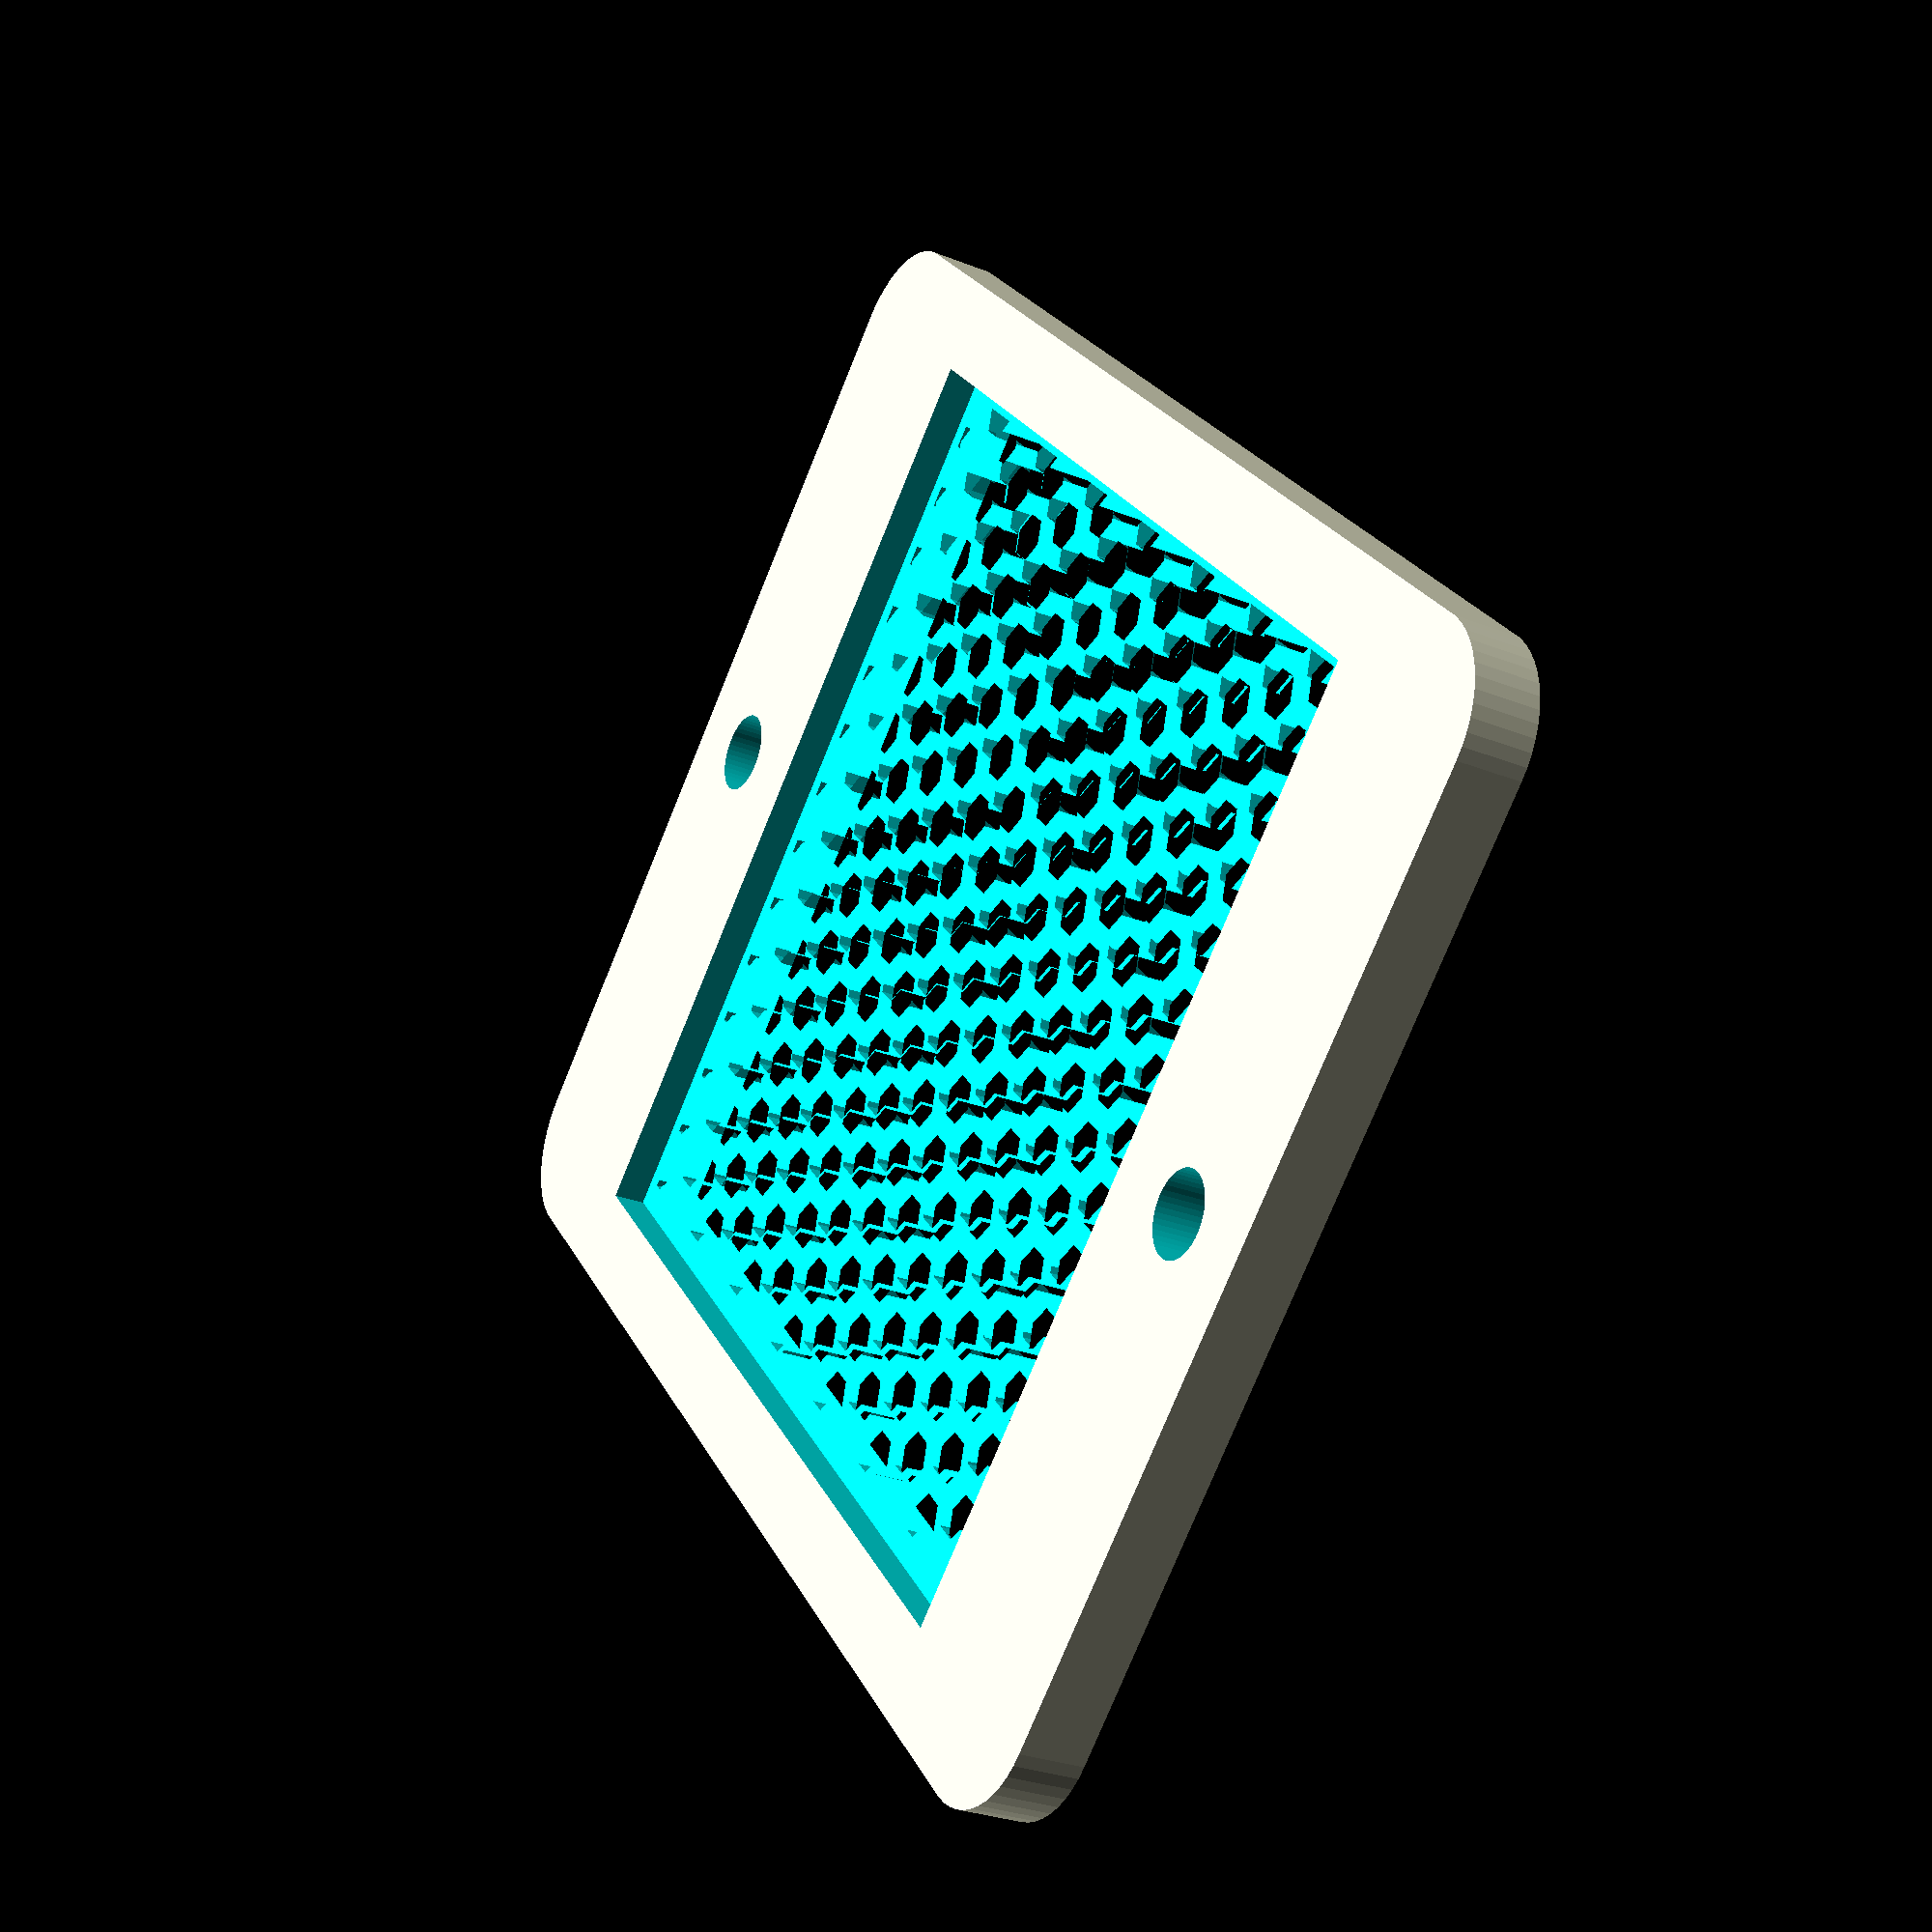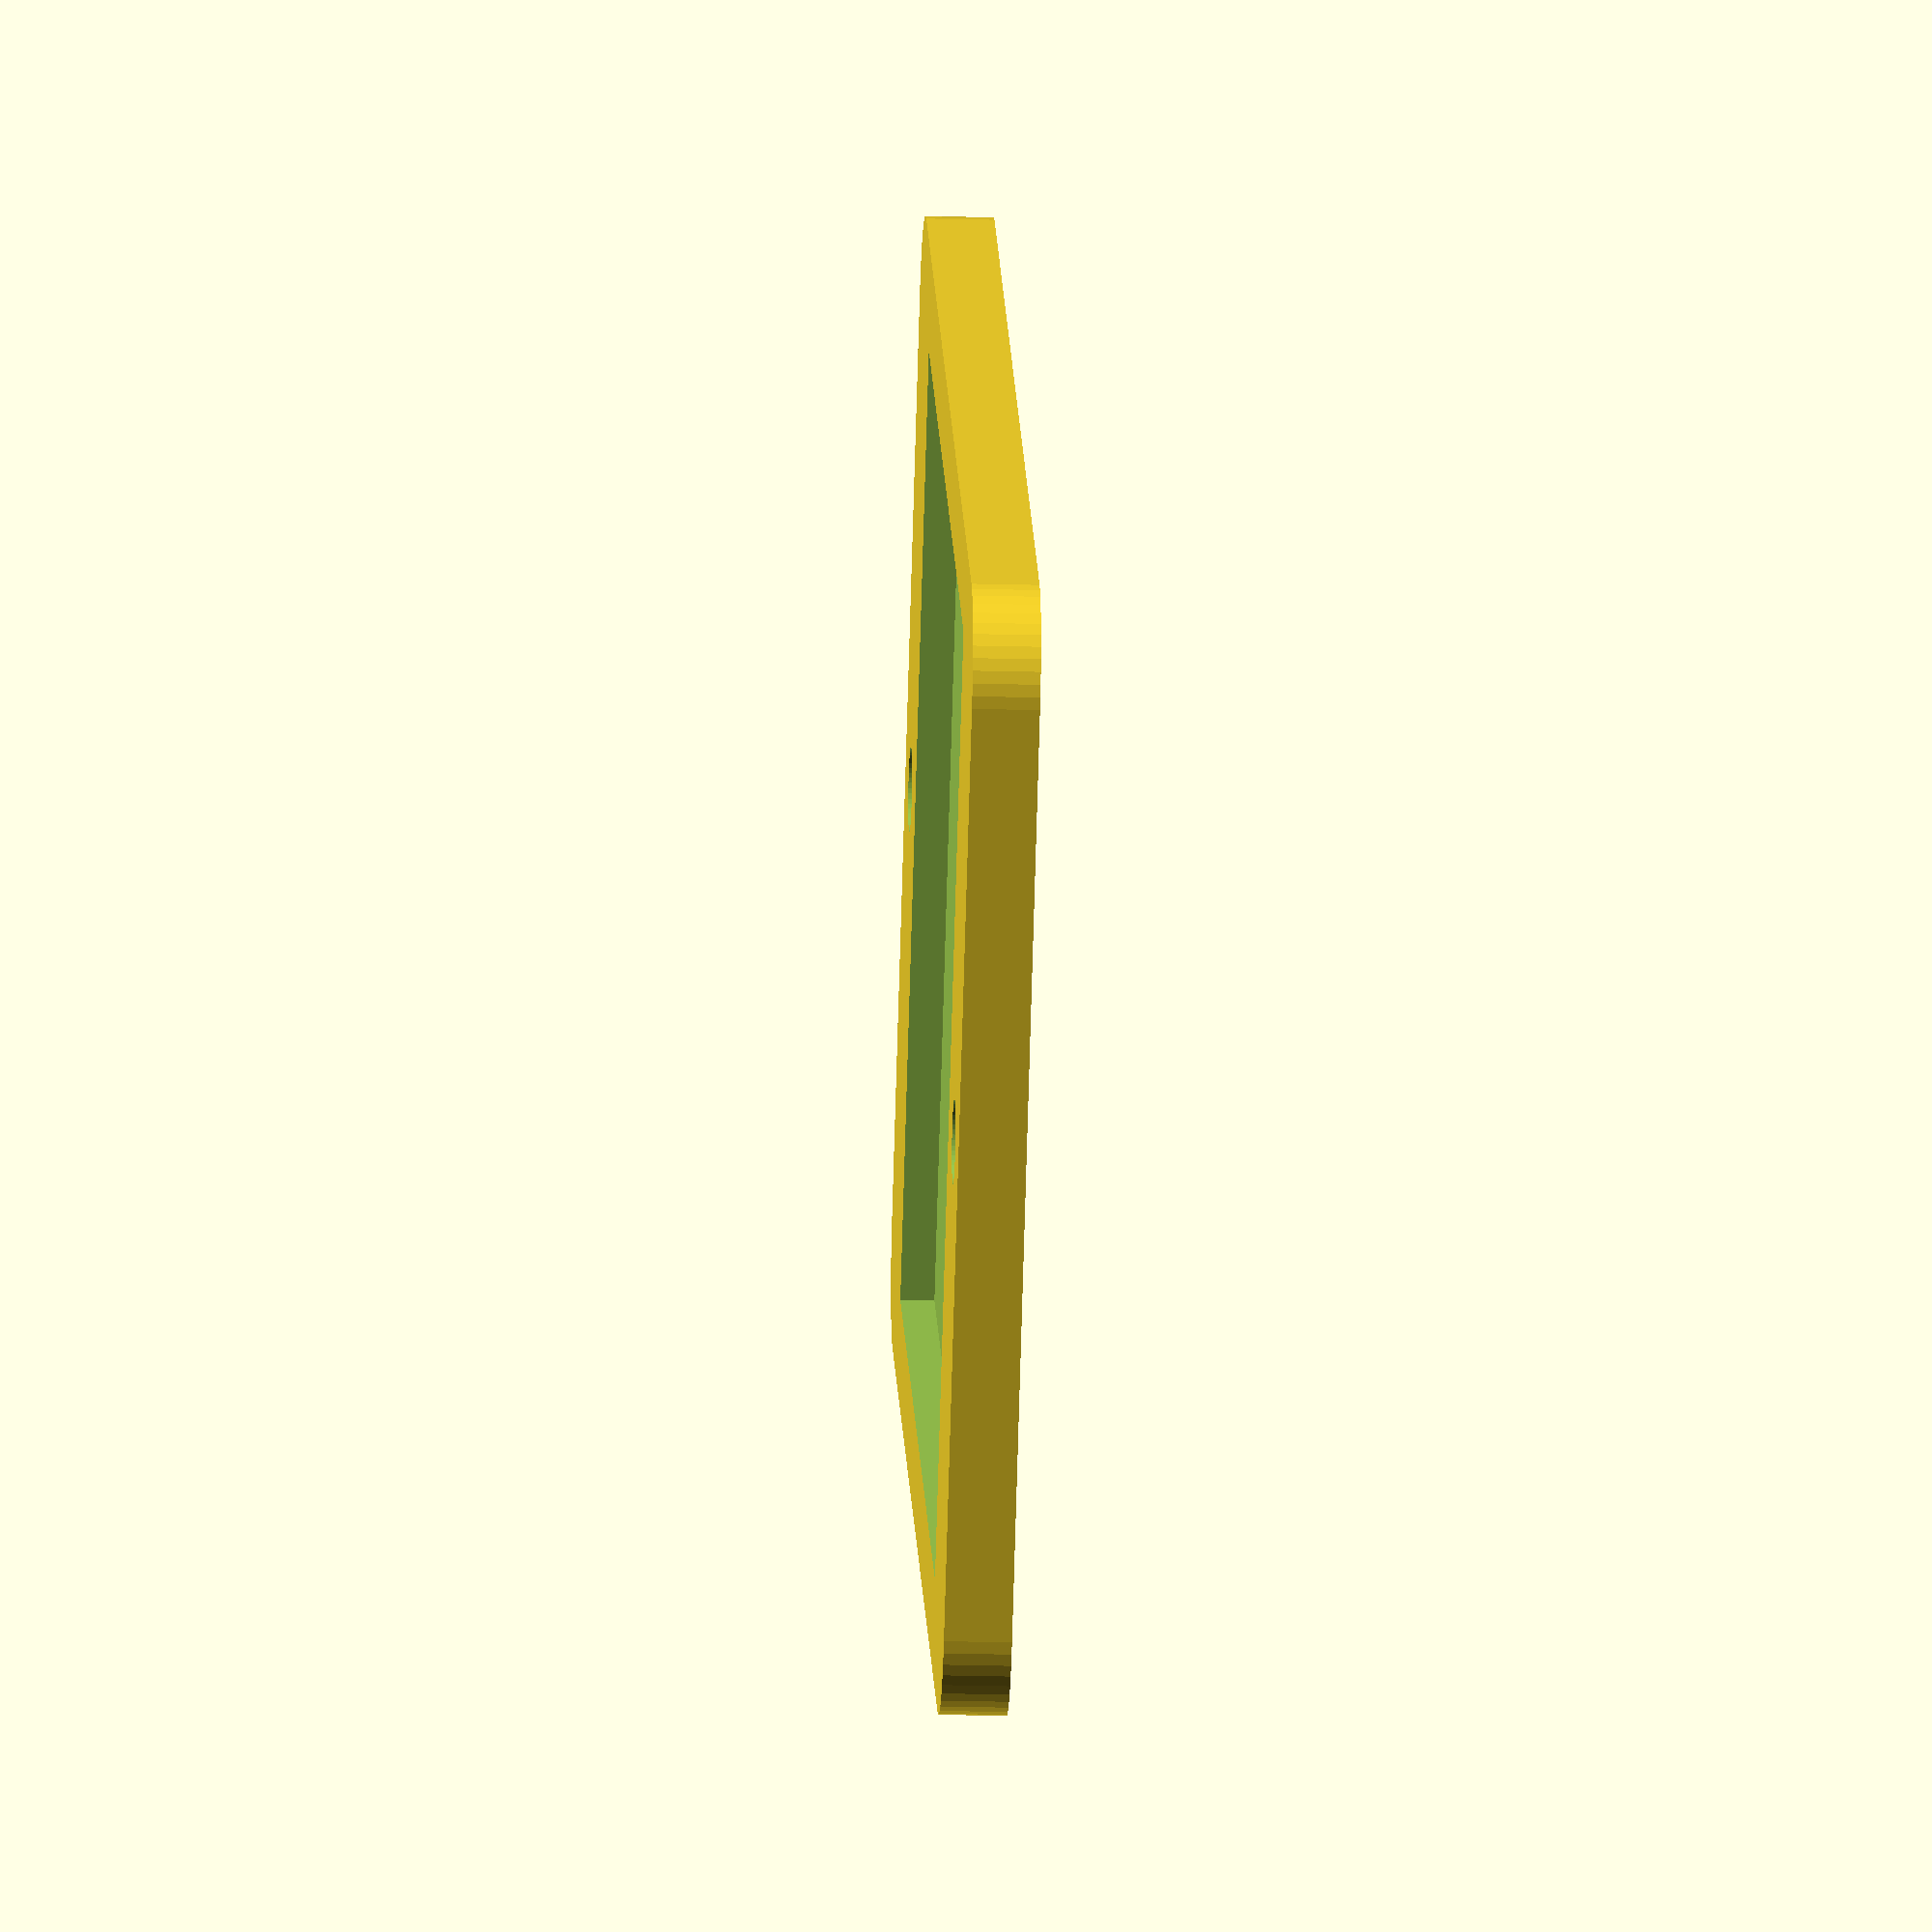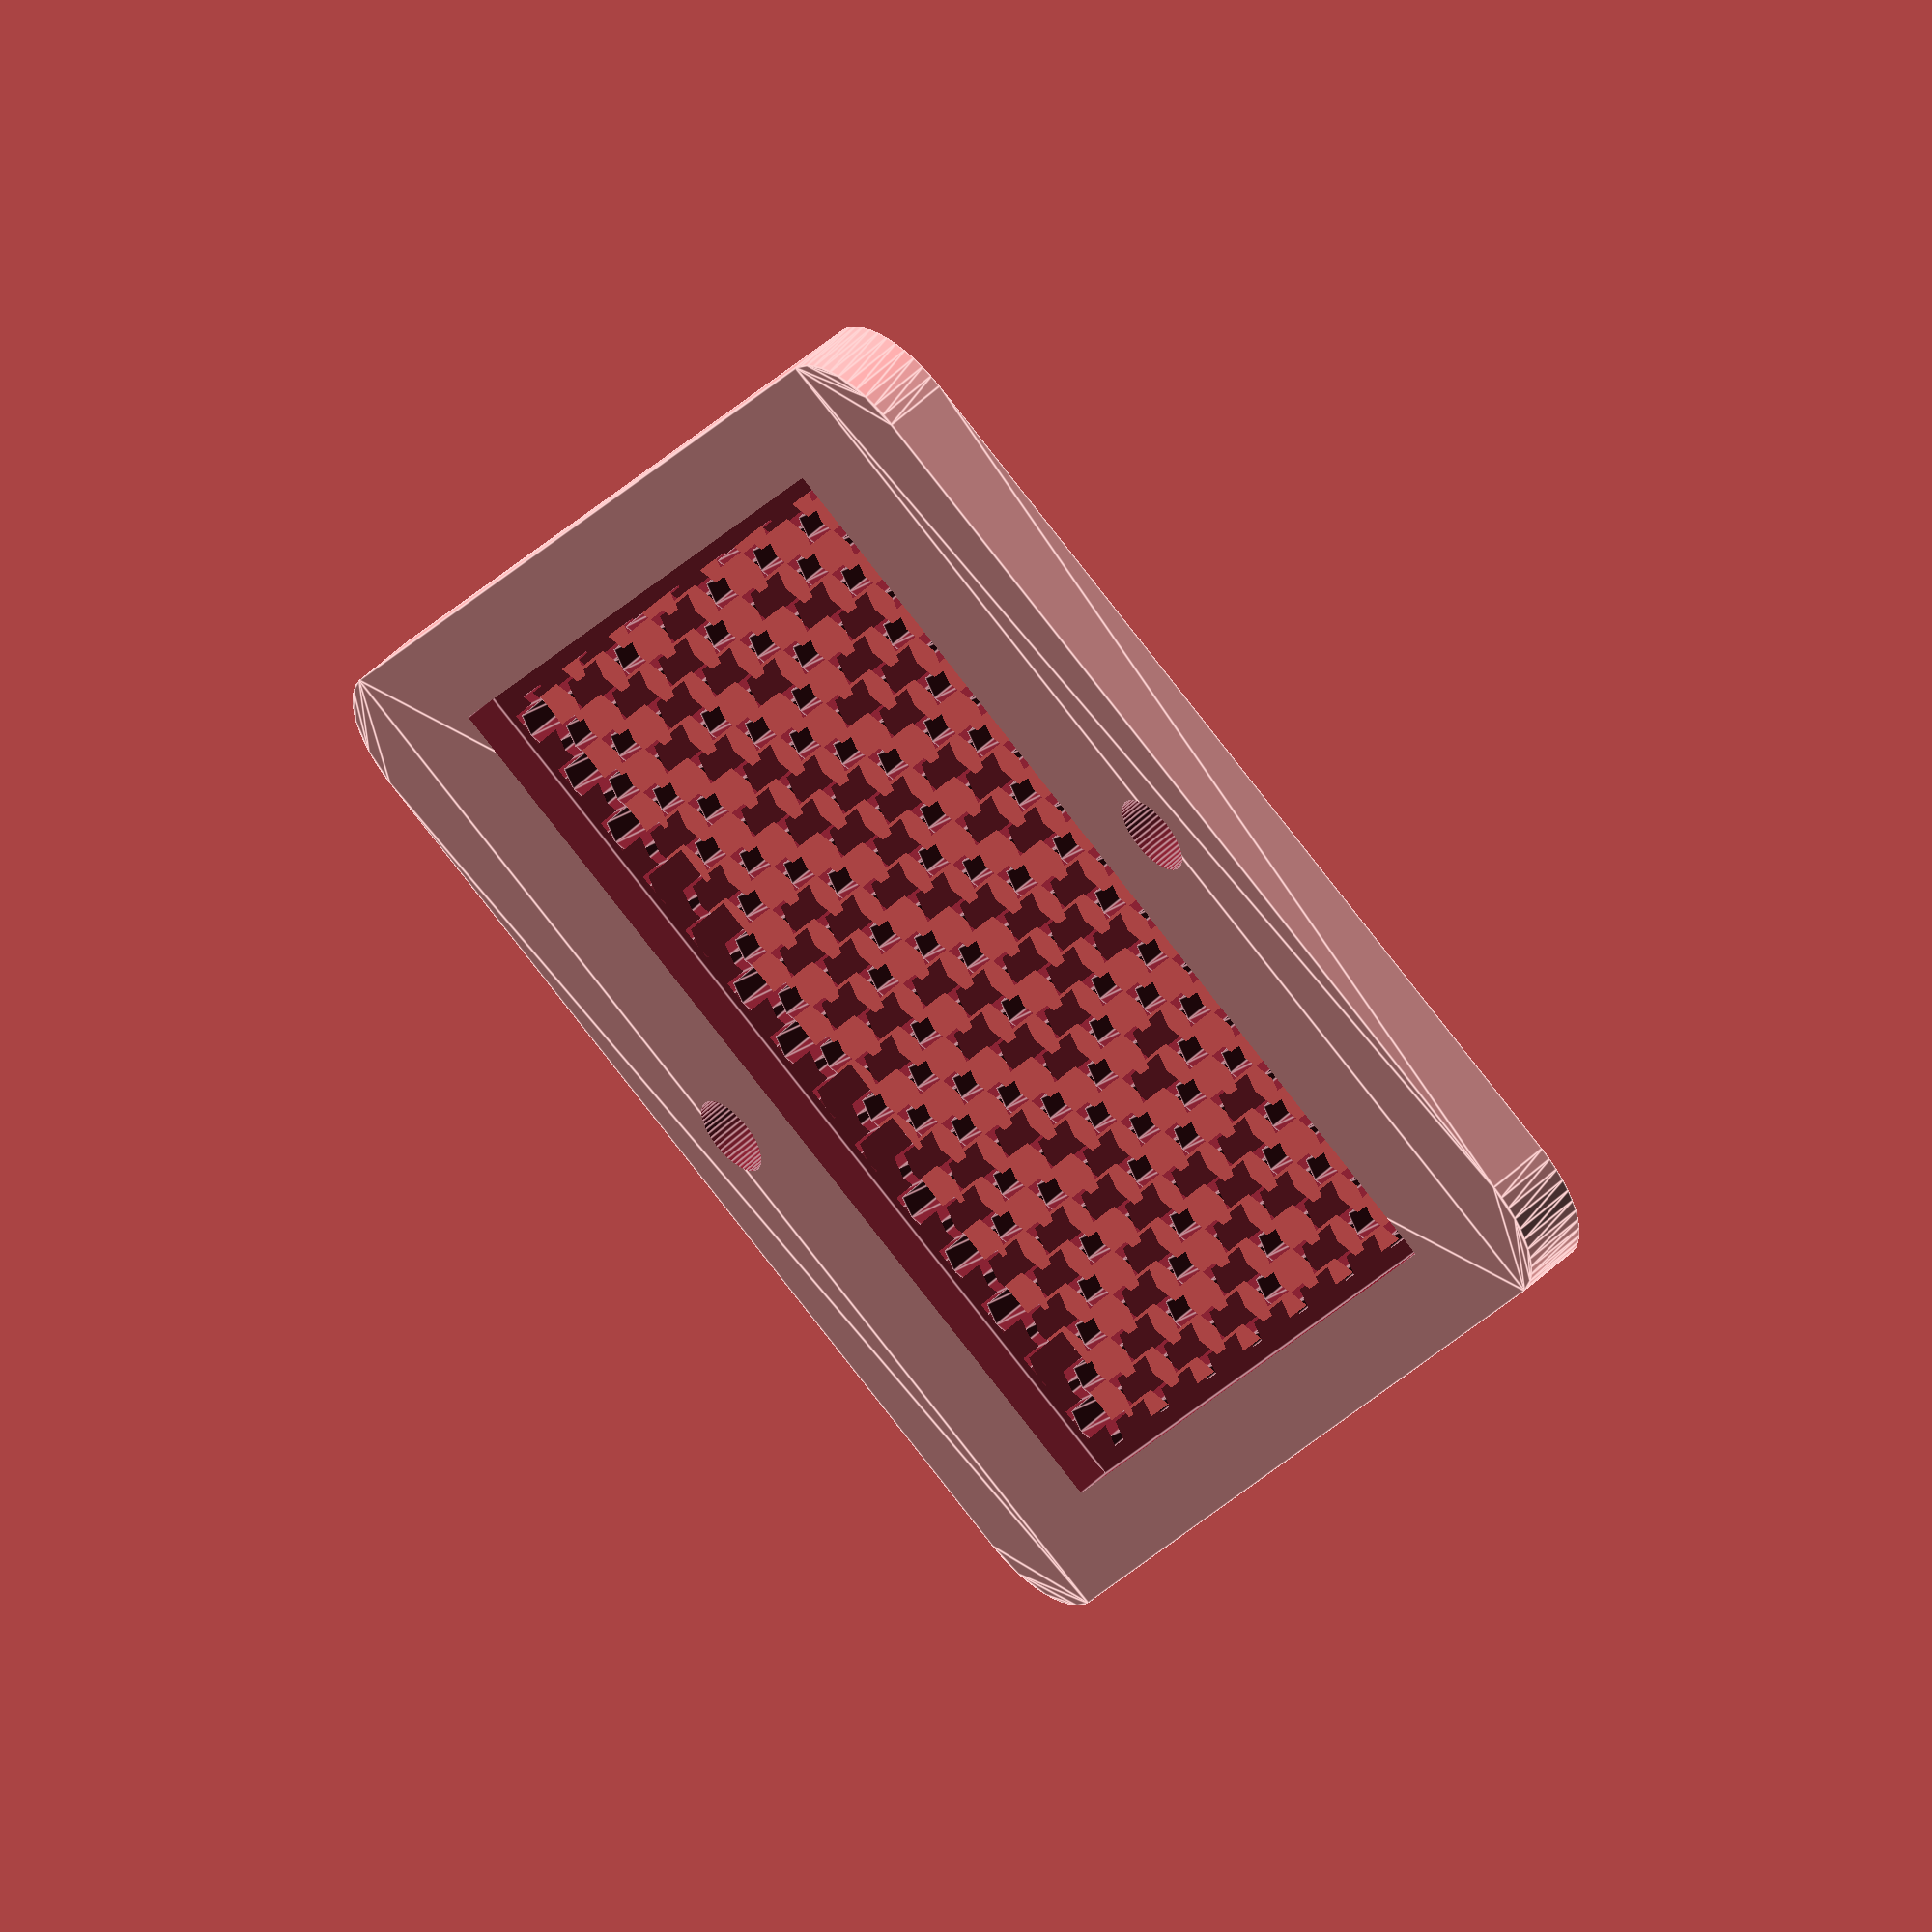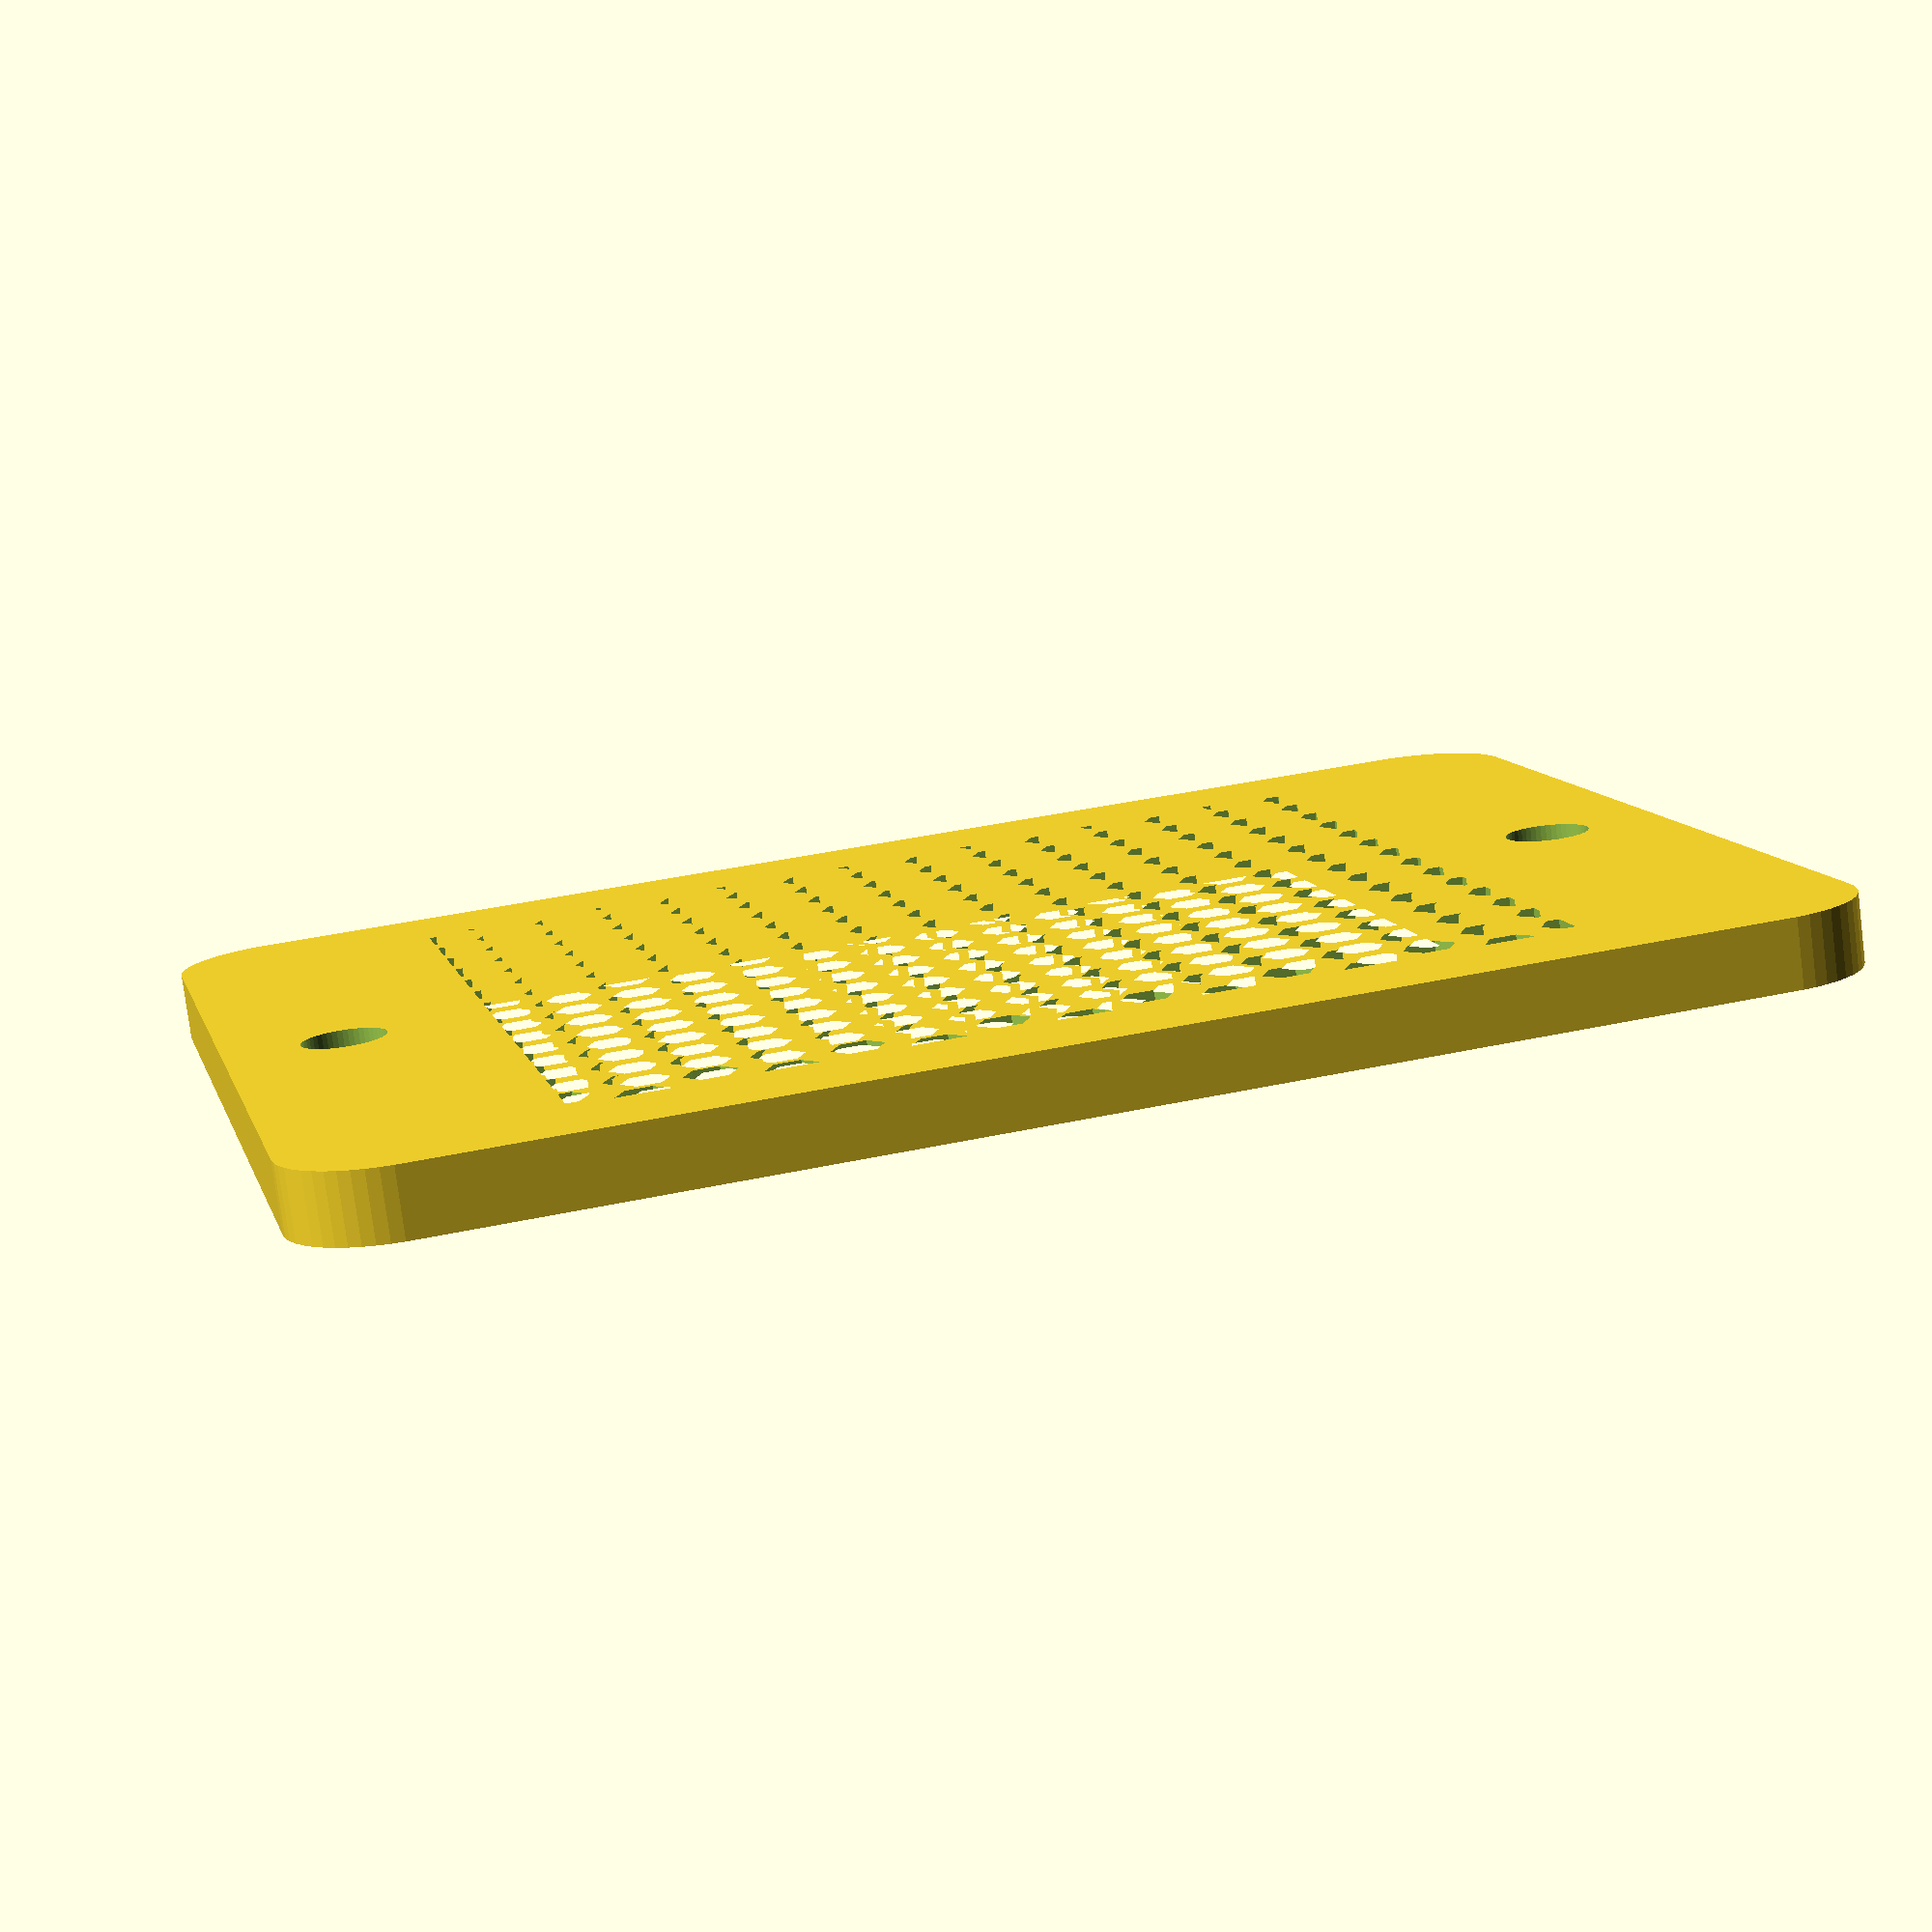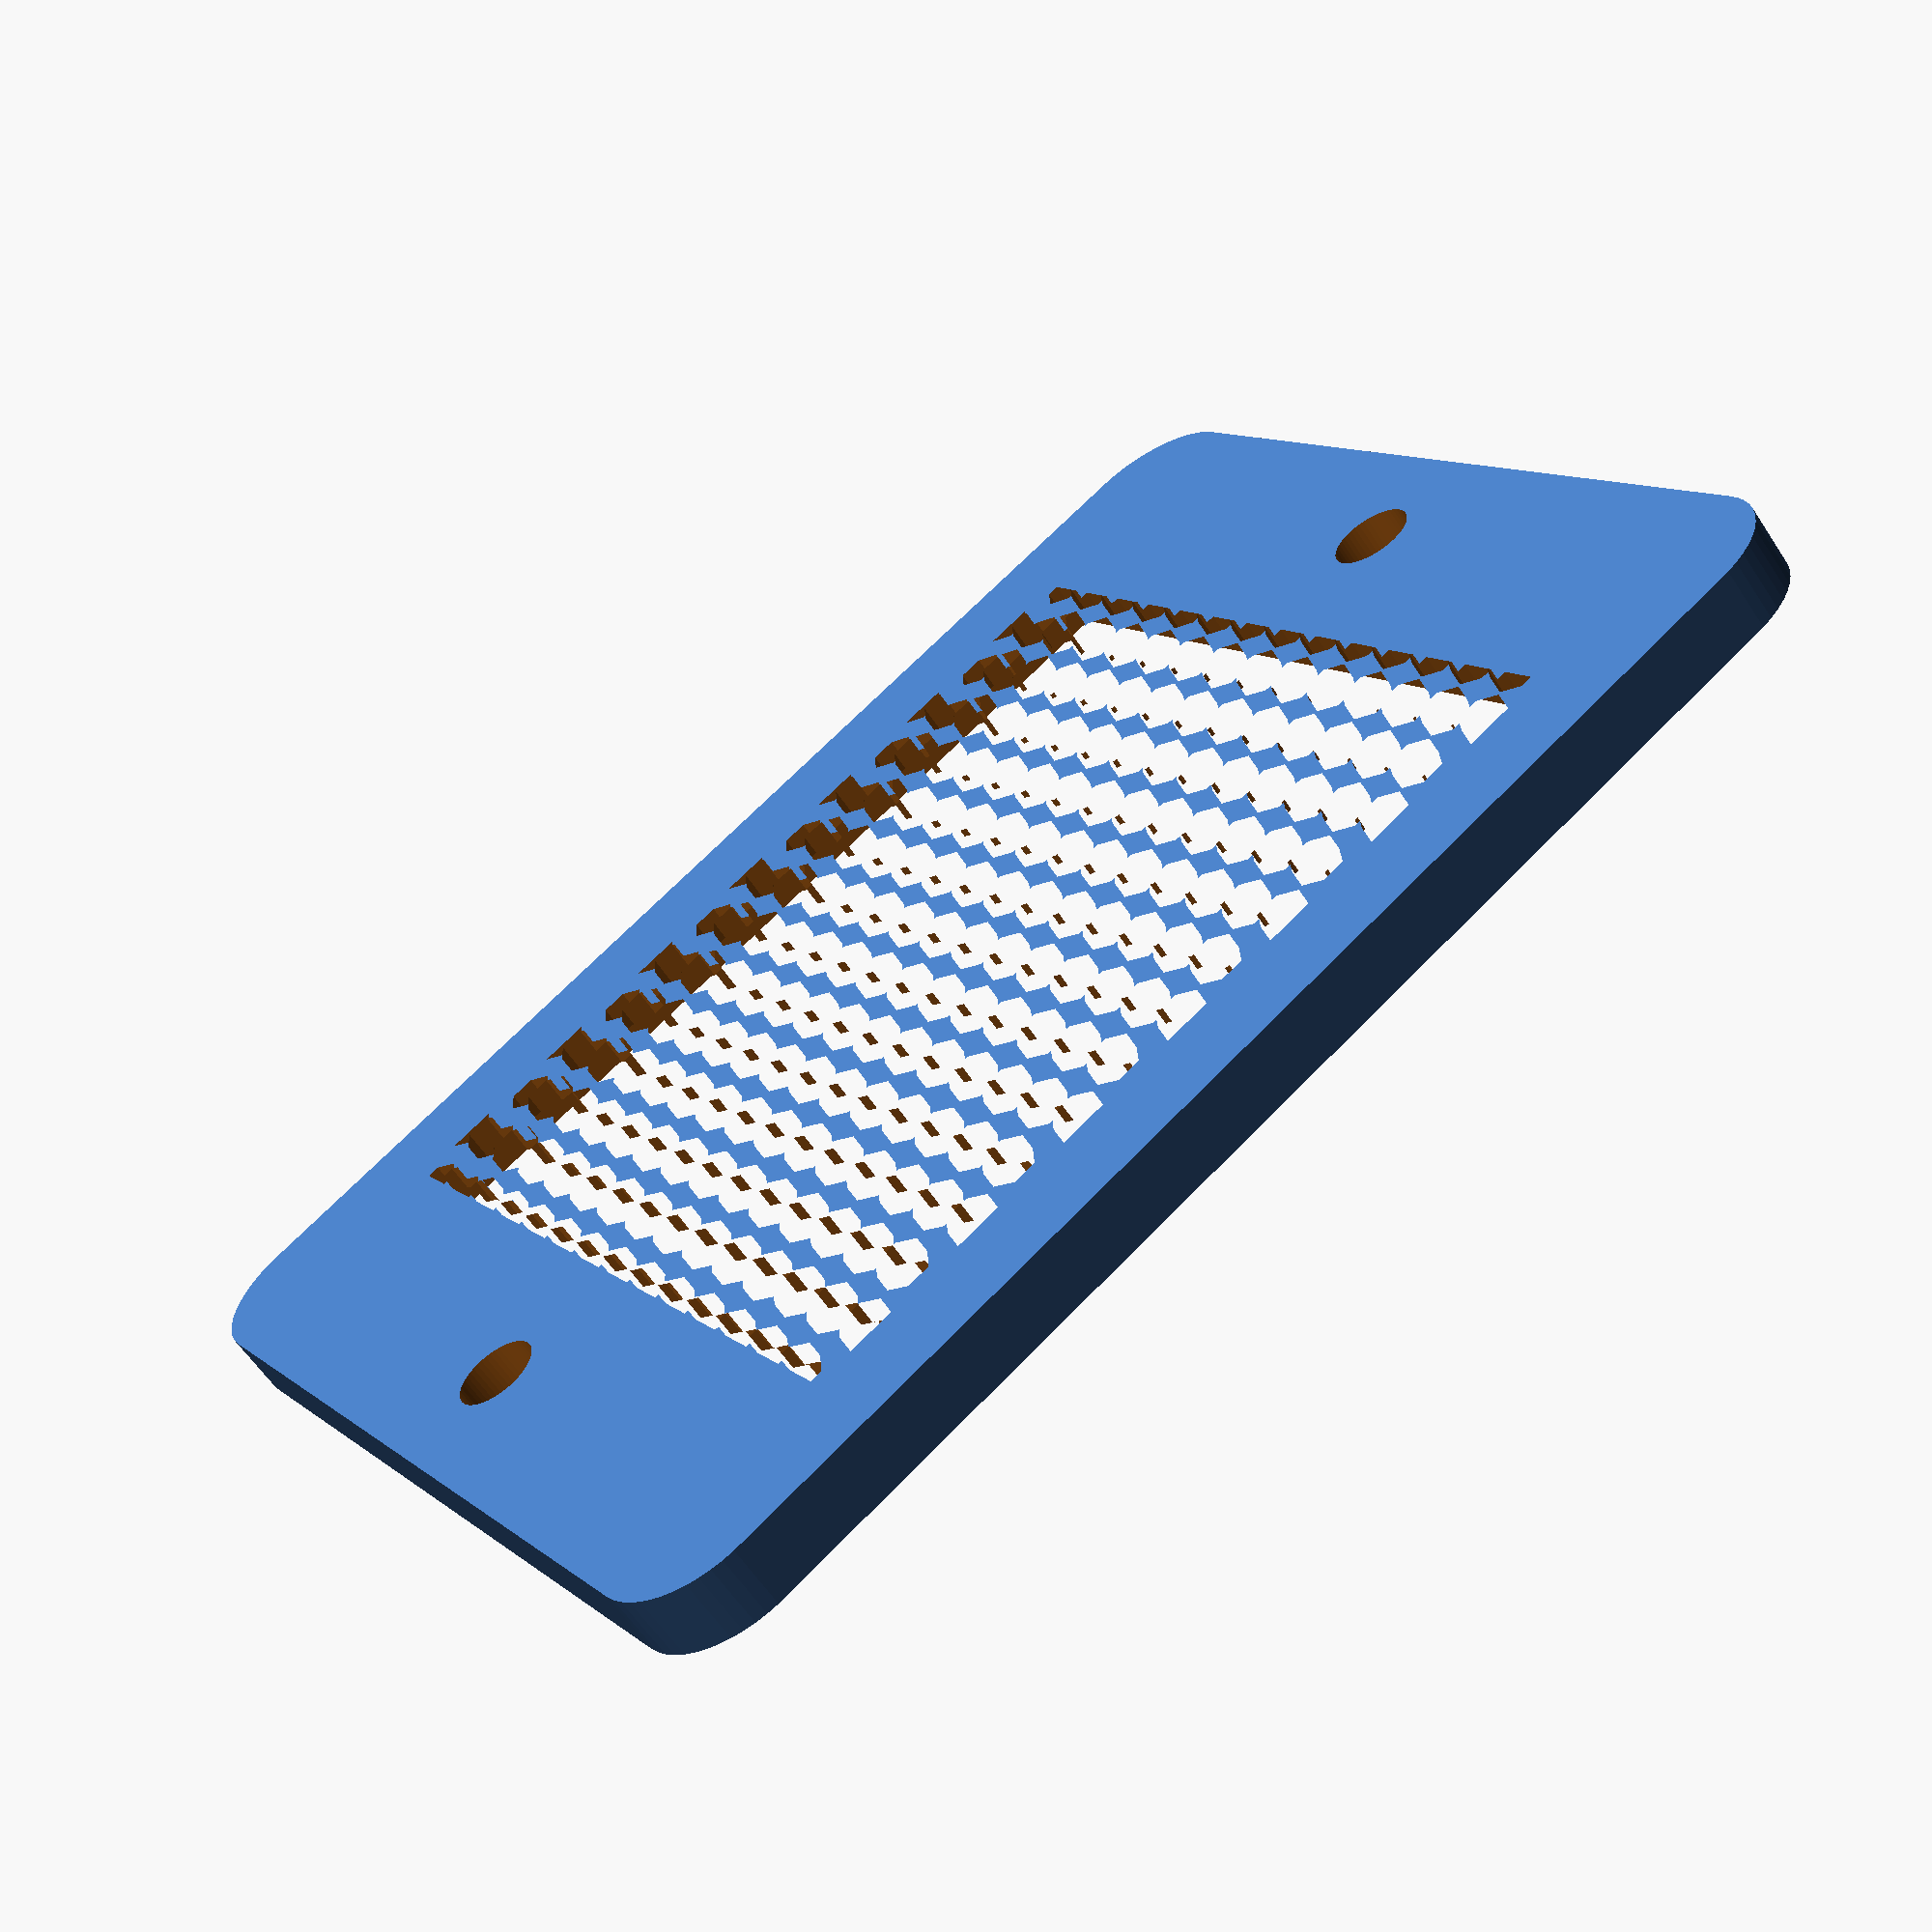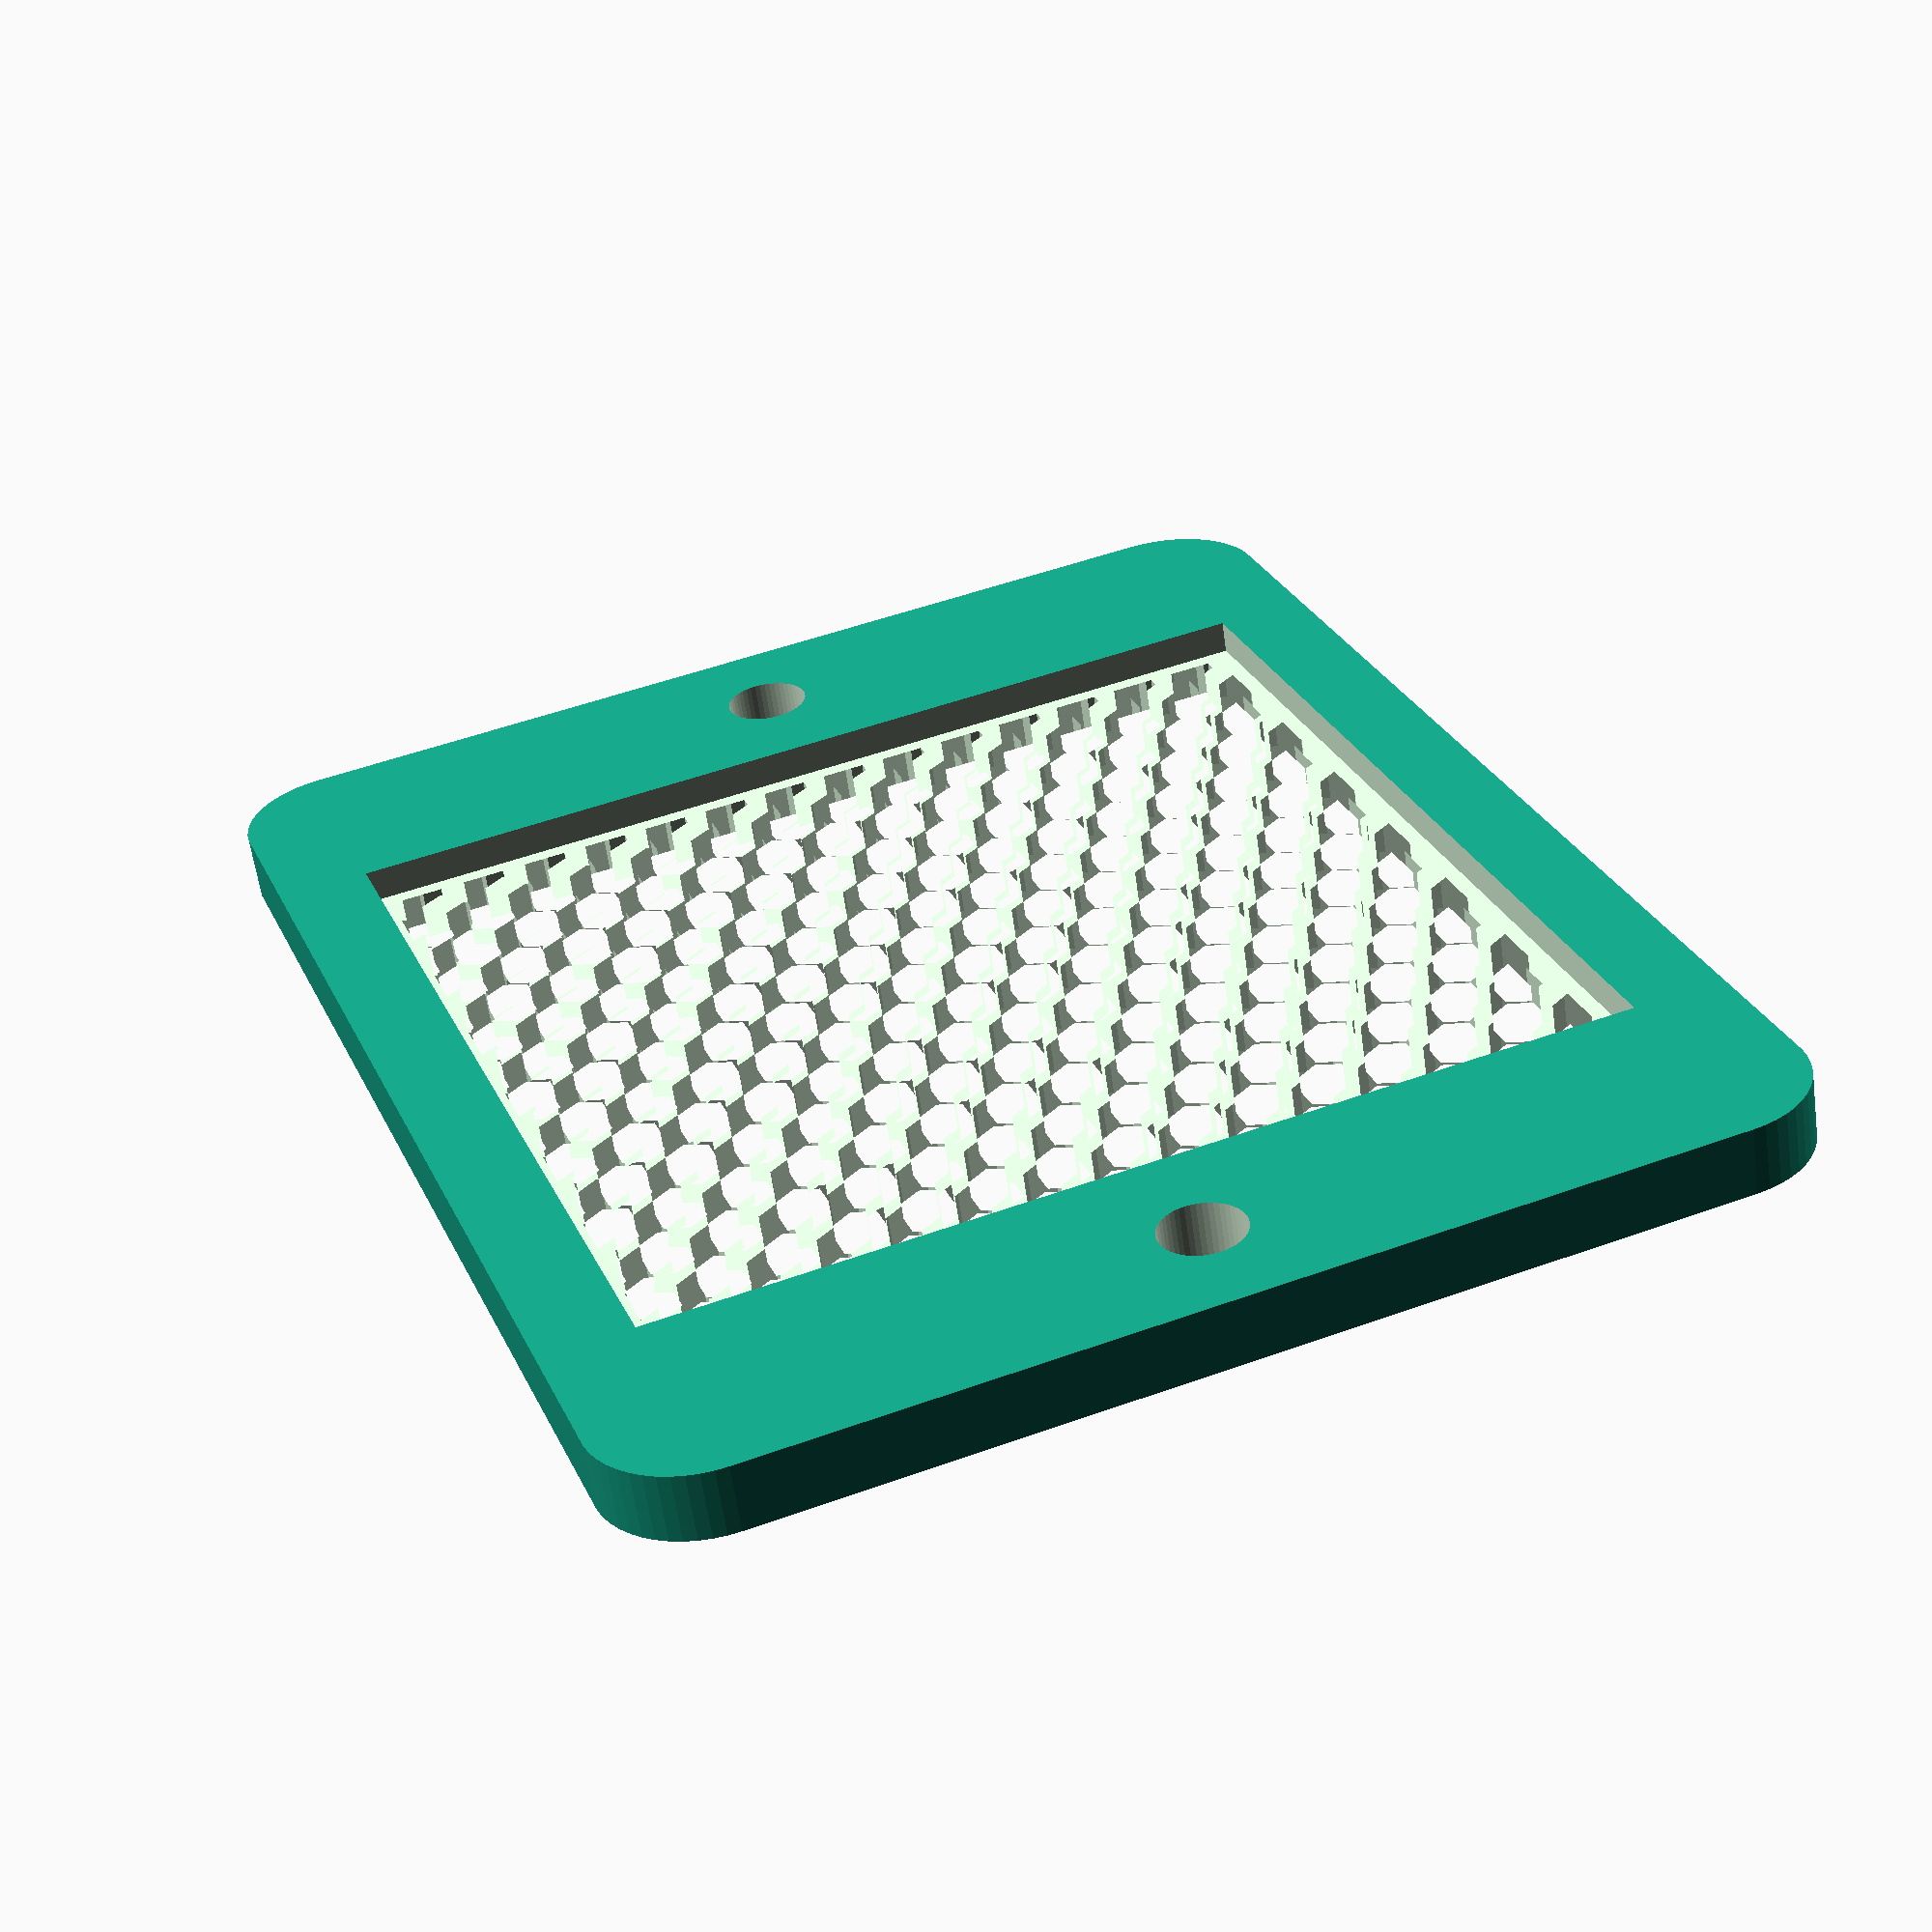
<openscad>
/*
  A filter retainer and cover for my grandfather's roto-tiller, plus
  an optional airbox to go over it.

  author: Christopher O'Brien  <obriencj@gmail.com>
  license: GPL v.3
*/


module cutout_pattern(dims, r=1.5, $fn=6) {
     limit_x = dims.x / 2;
     limit_y = dims.y / 2;

     step = (r * 2) + 1;

     // this isn't the greatest honeycomb I've ever done but it works.

     linear_extrude(dims.z) {
	  intersection() {
	       square([dims.x, dims.y], true);

	       for(xi = [0:limit_x / step]) {
		    for(yi = [0:limit_y / step]) {
			 let(x = (step * xi),
			     y = (step * yi) + (xi % 2) * step / 2) {

			      translate([x, y]) circle(r);
			      translate([x, -y]) circle(r);
			      translate([-x, -y]) circle(r);
			      translate([-x, y]) circle(r);
			 };
		    };
	       };
	  };
     };
}


module filter_plate(thick, $fn=50) {

     outer_dims = [87, 69, thick];

     hole_r = 2.5;
     hole_spacing = 73;
     hole_offset = hole_spacing / 2;

     minkr = 6;
     minkd = minkr * 2;
     minkx = outer_dims.x - minkd;
     minky = outer_dims.y - minkd;

     difference() {
	  linear_extrude(thick) {
	       translate([-minkx / 2, -minky / 2, 0]) {
		    minkowski() {
			 circle(minkr);
			 square([minkx, minky]);
		    };
	       };
	  };

	  translate([hole_offset, 0, -1]) {
	       cylinder(thick + 2, r=hole_r);
	  };

	  translate([-hole_offset, 0, -1]) {
	       cylinder(thick + 2, r=hole_r);
	  };
     };
}


module filter_cover(thick=4, $fn=50) {

     lip = 2;
     lip_thick = 2;

     ridge_dims = [58, 58, thick];

     cutout_dims = [ridge_dims.x - lip,
		    ridge_dims.y - lip,
		    thick + 2];

     difference() {
	  // start from the plate
	  filter_plate(thick);

	  // pop out the honeycomb holes
	  translate([0, 0, -1]) {
	       cutout_pattern(cutout_dims);
	  };

	  // and cut away so that the honeycomb is inset
	  translate([0, 0, (thick / 2) + lip_thick]) {
	       cube(ridge_dims, true);
	  };
     }
}


module filter_airbox(thick=2, $fn=50) {
     box_dims = [62, 69, 20];

     minkr = 6;
     minkd = minkr * 2;
     minkx = box_dims.x - minkd;
     minky = box_dims.y - minkd;

     iminkr = minkr - thick;
     iminkd = iminkr * 2;
     iminkx = box_dims.x - (2 * thick) - iminkd;
     iminky = box_dims.y - (2 * thick) - iminkd;

     inlet_r = (box_dims.z - iminkd) / 2;
     inlet_o = (box_dims.y / 2) - minkd - inlet_r;

     difference() {
	  // start from plate plus airbox exterior
	  union() {
	       filter_plate(thick);
	       translate([-minkx / 2, -minky / 2, 0]) {
		    minkowski() {
			 sphere(minkr);
			 cube([minkx, minky, box_dims.z]);
		    };
	       };
	  };

	  // minus the airbox interior
	  translate([-iminkx / 2, -iminky / 2, 0]) {
	       minkowski() {
		    sphere(iminkr);
		    cube([iminkx, iminky, box_dims.z - thick]);
	       };
	  };

	  // trim off everything below the plate
	  translate([0, 0, -minkr]) {
	       cube([box_dims.x + 1, box_dims.y + 1, minkd], true);
	  };

	  // pop an oblong hole out of the side
	  translate([0, -box_dims.y / 2, (box_dims.z / 2)]) {
	       rotate([90, 0, 0]) {
		    hull() {
			 translate([-inlet_o, 0, 0]) {
			      cylinder(thick + 3, r=inlet_r,
				       center=true);
			 };
			 translate([inlet_o, 0, 0]) {
			      cylinder(thick + 3, r=inlet_r,
				       center=true);
			 };
		    };
	       };
	  };
     };
}


filter_cover();


// The end.

</openscad>
<views>
elev=208.4 azim=227.1 roll=120.9 proj=p view=wireframe
elev=203.1 azim=219.5 roll=92.6 proj=o view=solid
elev=306.0 azim=118.6 roll=45.1 proj=o view=edges
elev=78.6 azim=193.7 roll=187.2 proj=p view=wireframe
elev=59.9 azim=33.4 roll=213.1 proj=p view=wireframe
elev=240.3 azim=249.6 roll=172.1 proj=p view=wireframe
</views>
